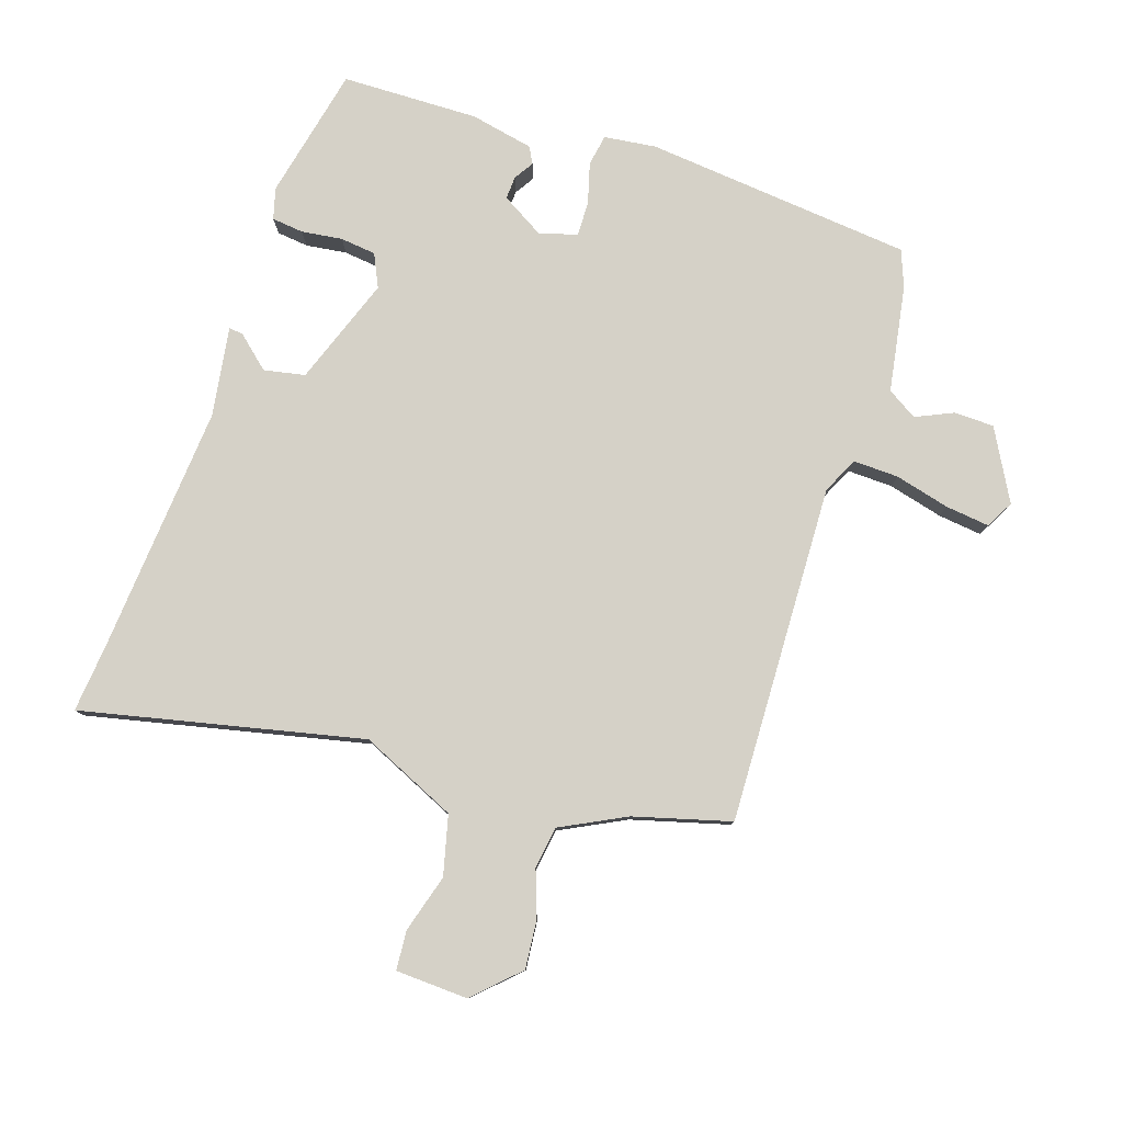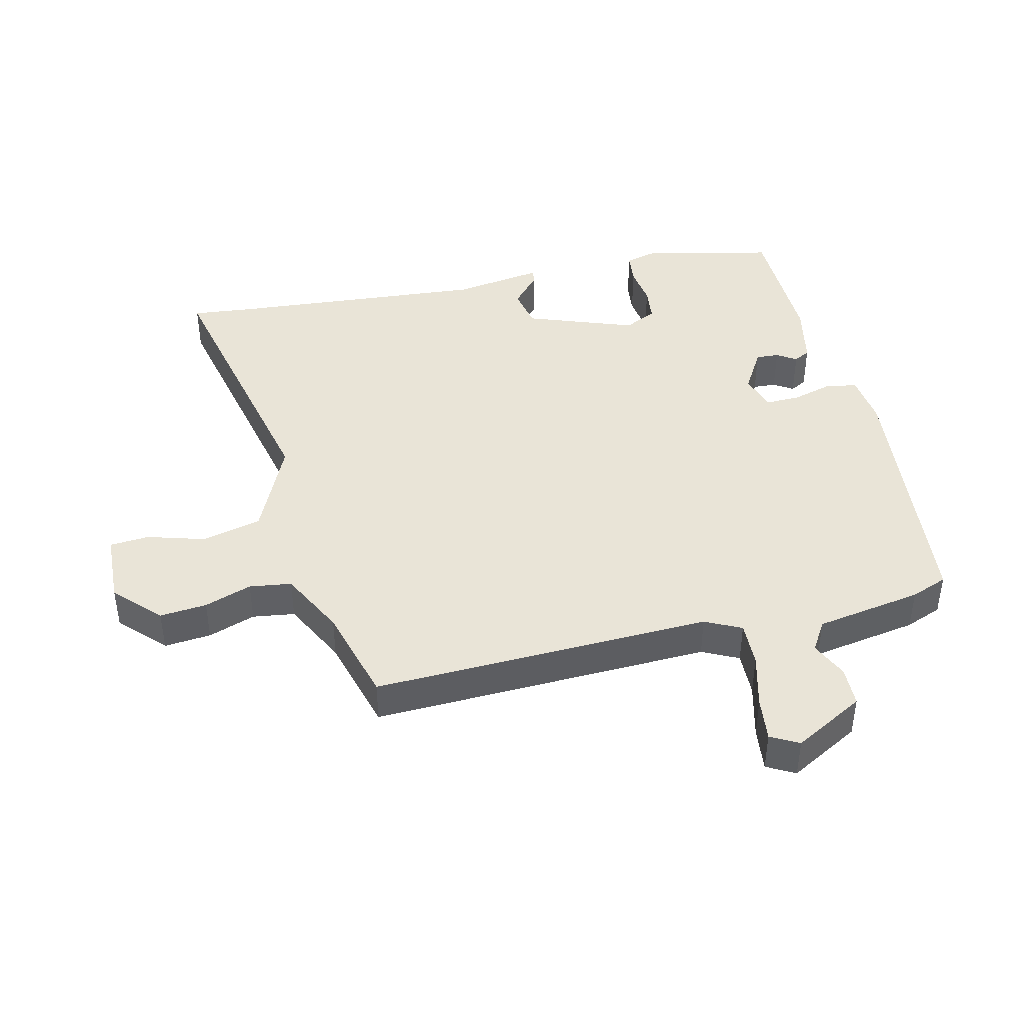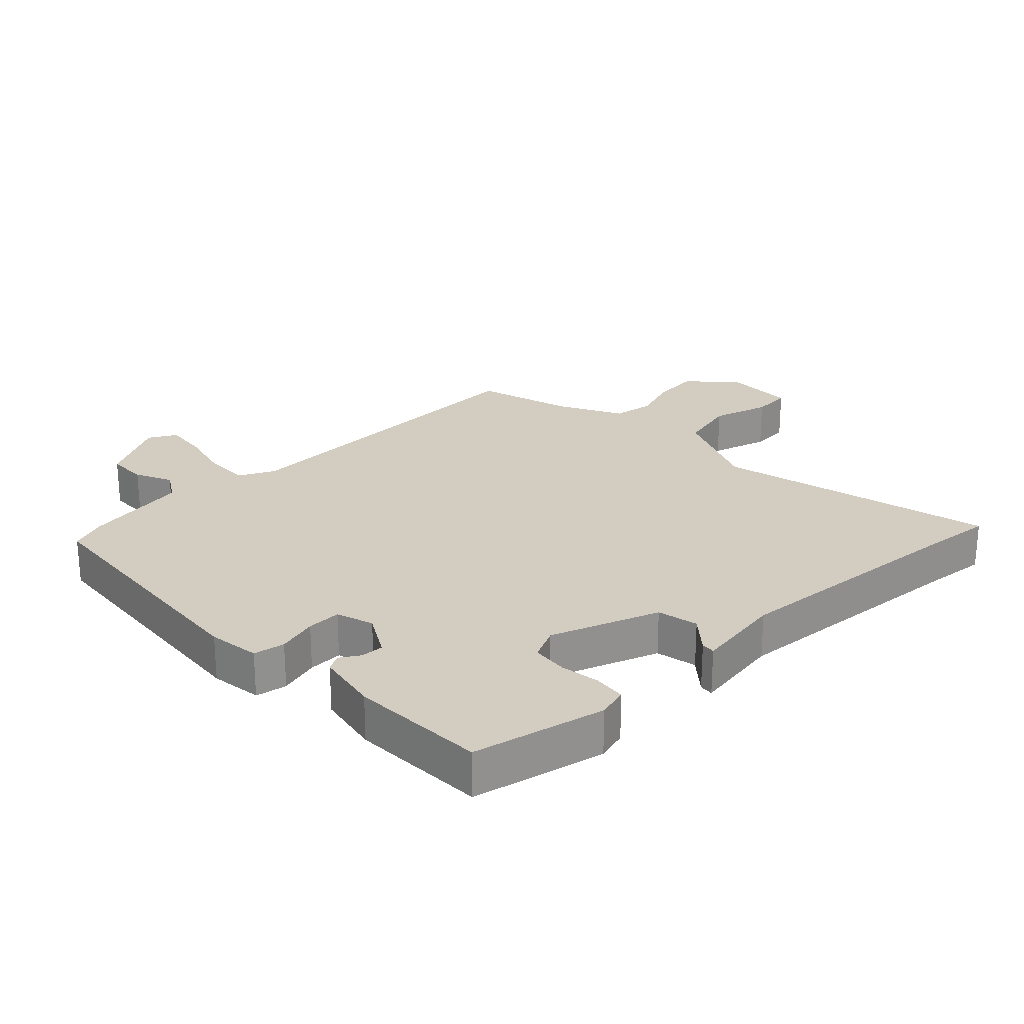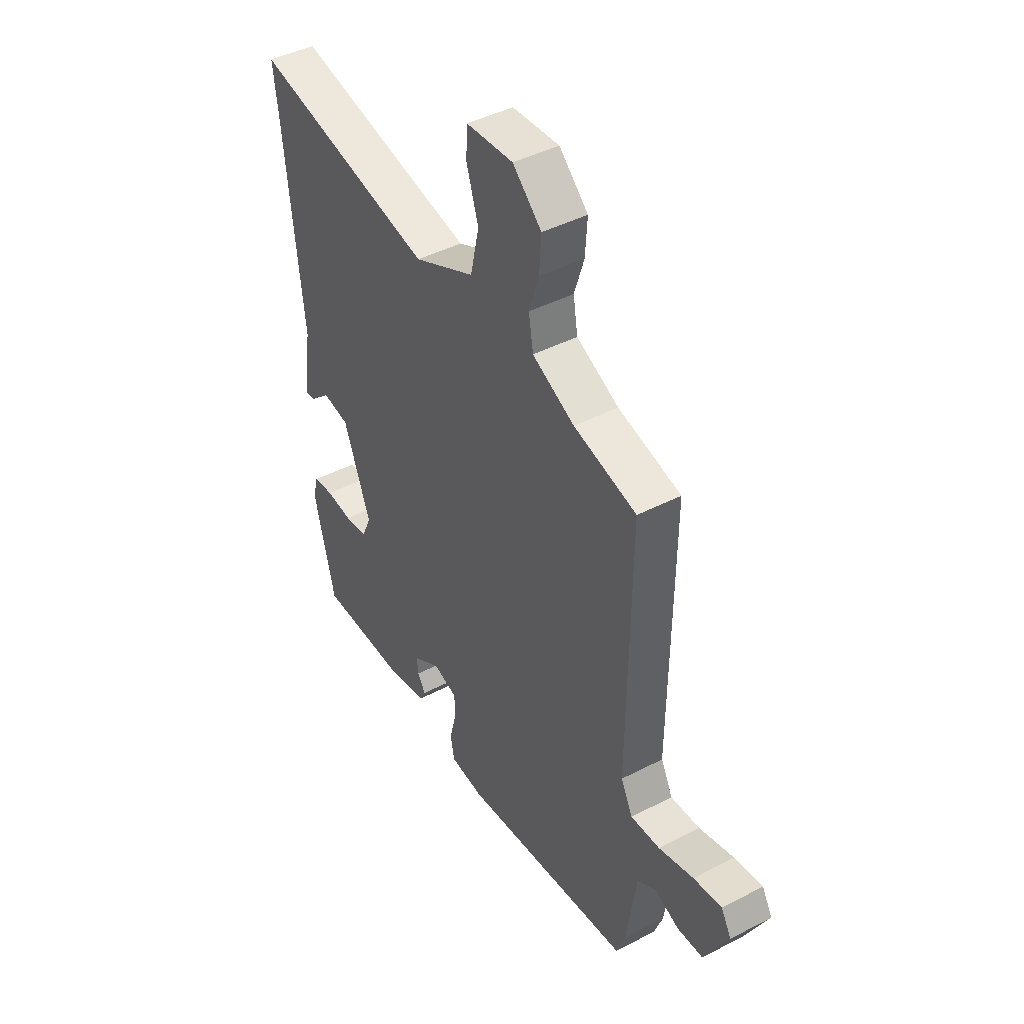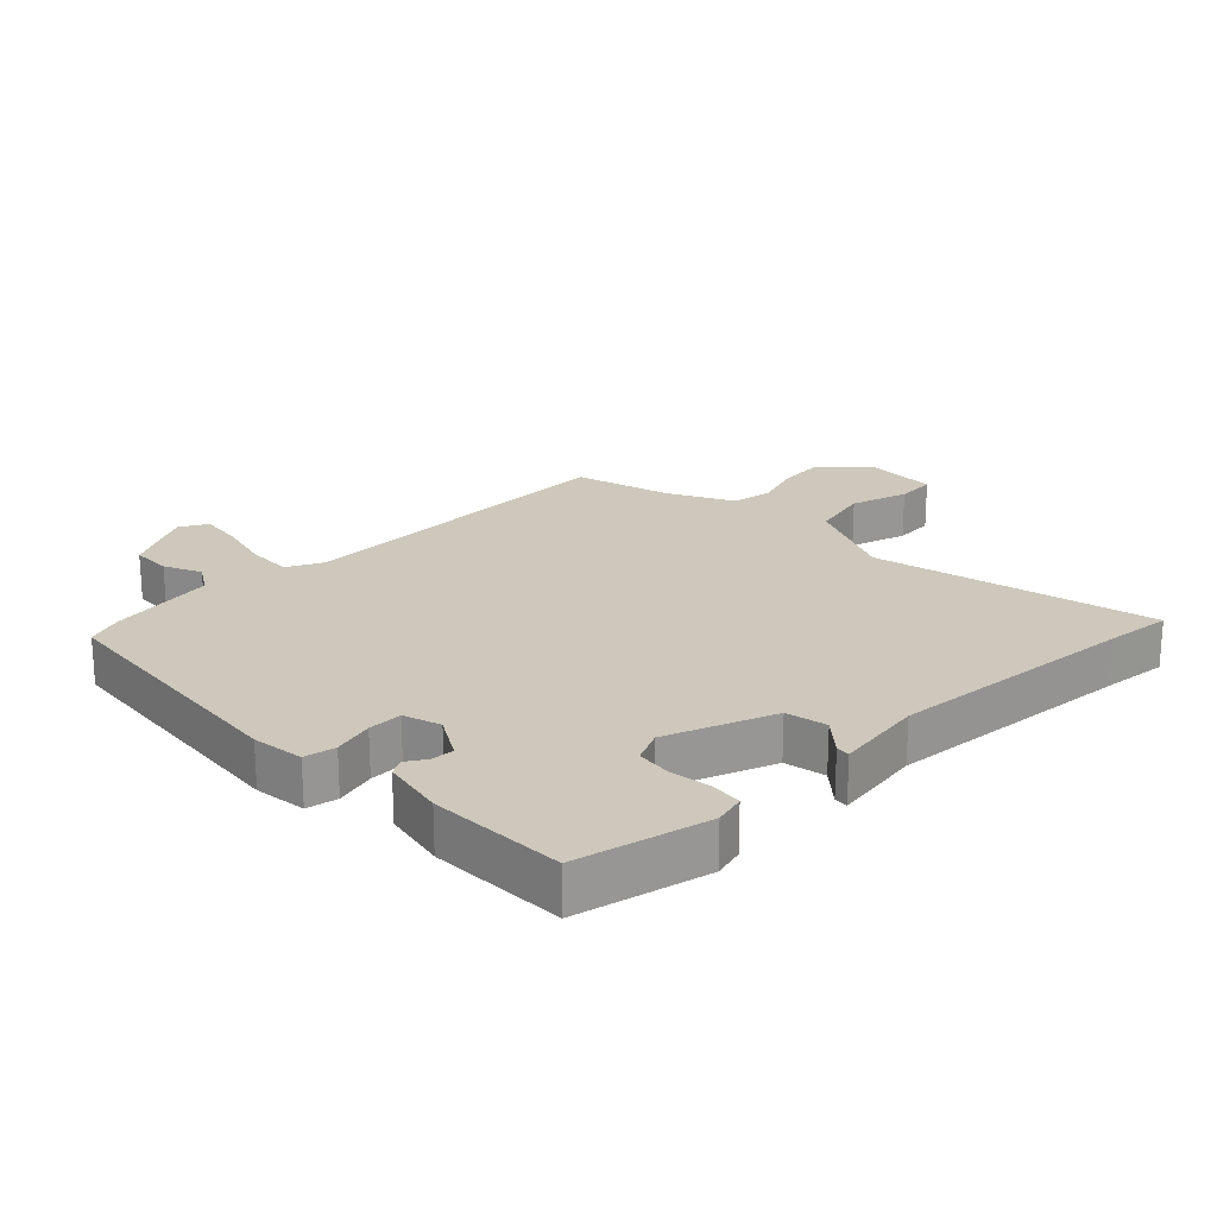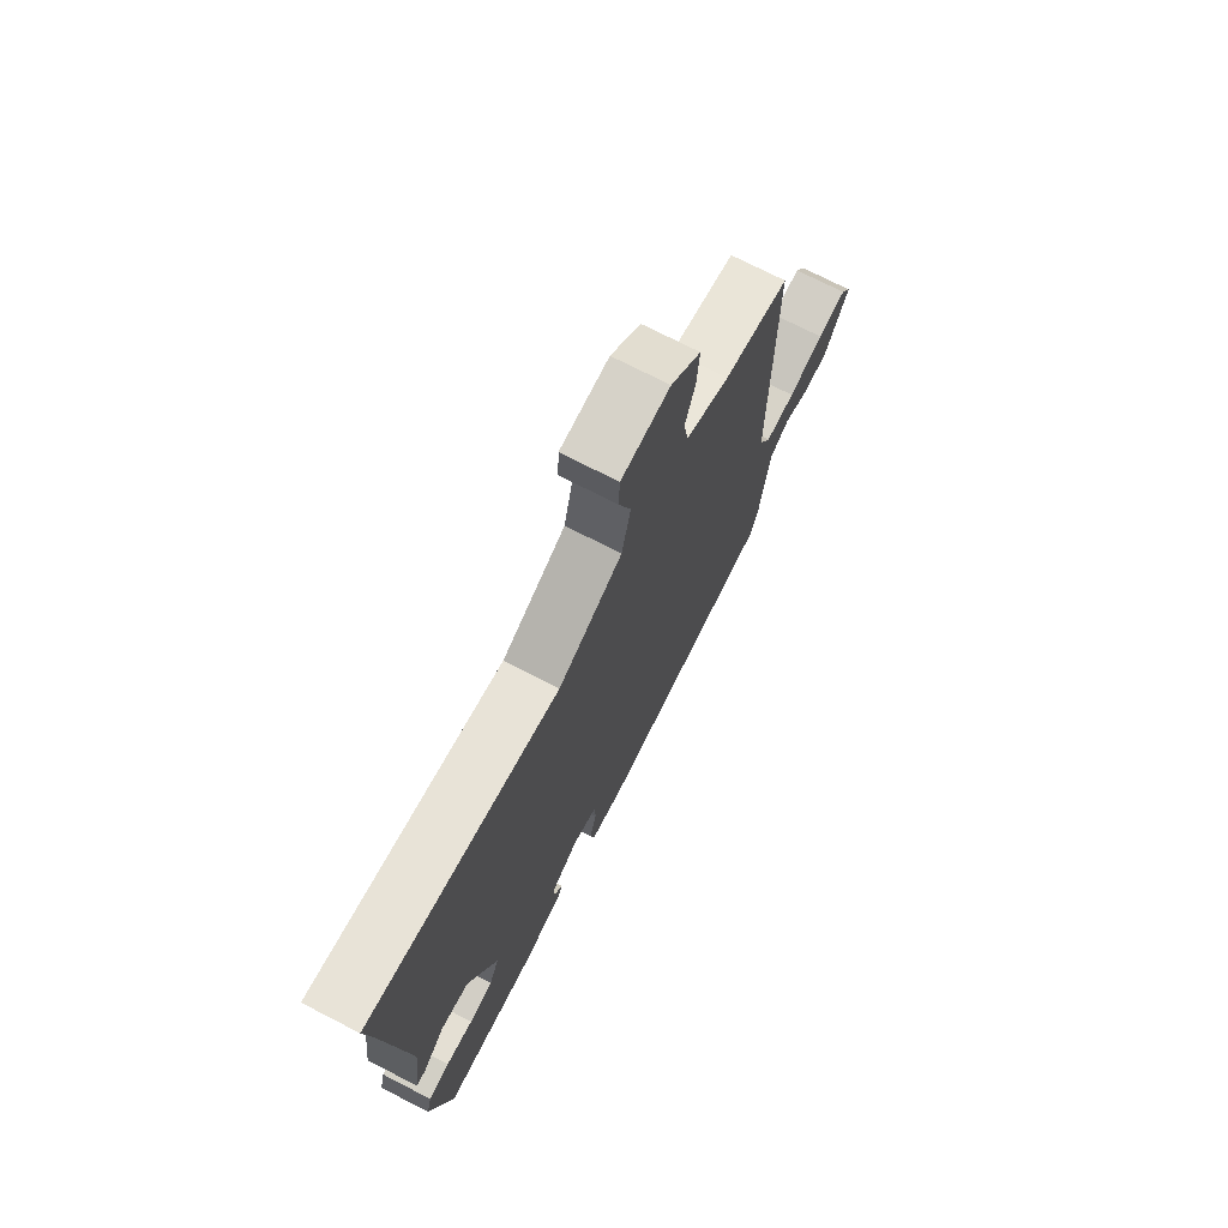
<metadata>
{"format":"obj","ext":"obj","renderer":"f3d","projection":"perspective","resolution":1024,"background":"white","views":[{"elev":79.7,"azim":16.8,"up":"+Y"},{"elev":42.9,"azim":75.3,"up":"+Y"},{"elev":24.5,"azim":-135.7,"up":"+Y"},{"elev":43.8,"azim":58.6,"up":"+Z"},{"elev":21.9,"azim":-135.8,"up":"+Y"},{"elev":73.1,"azim":-62.8,"up":"+Z"}]}
</metadata>
<code>
v 0.499 0.07 -0.47
v 0.08 0.07 -0.522
v -0.002 0.07 -0.514
v -0.012 0.07 -0.465
v 0.004 0.07 -0.401
v 0.004 0.07 -0.347
v -0.055 0.07 -0.33
v -0.122 0.07 -0.372
v -0.119 0.07 -0.408
v -0.099 0.07 -0.438
v -0.112 0.07 -0.464
v -0.211 0.07 -0.487
v -0.426 0.07 -0.488
v -0.477 0.07 -0.281
v -0.465 0.07 -0.232
v -0.415 0.07 -0.225
v -0.351 0.07 -0.232
v -0.295 0.07 -0.224
v -0.272 0.07 -0.172
v -0.338 0.07 -0.004
v -0.403 0.07 0.007
v -0.453 0.07 -0.039
v -0.475 0.07 -0.042
v -0.457 0.07 0.099
v -0.499 0.07 0.495
v -0.512 0.07 0.598
v -0.07 0.07 0.511
v 0.079 0.07 0.583
v 0.1 0.07 0.677
v 0.071 0.07 0.767
v 0.074 0.07 0.829
v 0.188 0.07 0.837
v 0.258 0.07 0.772
v 0.253 0.07 0.698
v 0.229 0.07 0.623
v 0.24 0.07 0.557
v 0.343 0.07 0.508
v 0.496 0.07 0.47
v 0.491 0.07 -0.063
v 0.52 0.07 -0.119
v 0.591 0.07 -0.115
v 0.676 0.07 -0.091
v 0.745 0.07 -0.081
v 0.77 0.07 -0.124
v 0.712 0.07 -0.236
v 0.649 0.07 -0.239
v 0.59 0.07 -0.214
v 0.544 0.07 -0.244
v 0.52 0.07 -0.412
v 0.499 0 -0.47
v 0.08 0 -0.522
v -0.002 0 -0.514
v -0.012 0 -0.465
v 0.004 0 -0.401
v 0.004 0 -0.347
v -0.055 0 -0.33
v -0.122 0 -0.372
v -0.119 0 -0.408
v -0.099 0 -0.438
v -0.112 0 -0.464
v -0.211 0 -0.487
v -0.426 0 -0.488
v -0.477 0 -0.281
v -0.465 0 -0.232
v -0.415 0 -0.225
v -0.351 0 -0.232
v -0.295 0 -0.224
v -0.272 0 -0.172
v -0.338 0 -0.004
v -0.403 0 0.007
v -0.453 0 -0.039
v -0.475 0 -0.042
v -0.457 0 0.099
v -0.499 0 0.495
v -0.512 0 0.598
v -0.07 0 0.511
v 0.079 0 0.583
v 0.1 0 0.677
v 0.071 0 0.767
v 0.074 0 0.829
v 0.188 0 0.837
v 0.258 0 0.772
v 0.253 0 0.698
v 0.229 0 0.623
v 0.24 0 0.557
v 0.343 0 0.508
v 0.496 0 0.47
v 0.491 0 -0.063
v 0.52 0 -0.119
v 0.591 0 -0.115
v 0.676 0 -0.091
v 0.745 0 -0.081
v 0.77 0 -0.124
v 0.712 0 -0.236
v 0.649 0 -0.239
v 0.59 0 -0.214
v 0.544 0 -0.244
v 0.52 0 -0.412
f 48 49 1 2
f 47 48 2 3
f 44 45 46 47
f 42 43 44 47
f 41 42 47 3
f 40 41 3 4
f 39 40 4 5
f 37 38 39 5
f 36 37 5 6
f 35 36 6 7
f 32 33 34 35
f 32 35 7 8
f 29 30 31 32
f 28 29 32 8
f 27 28 8
f 25 26 27 8
f 21 22 23 24
f 20 21 24 25
f 19 20 25 8
f 14 15 16 17
f 14 17 18
f 13 14 18
f 12 13 18
f 9 10 11 12
f 12 18 19
f 8 9 12 19
f 51 50 98 97
f 52 51 97 96
f 96 95 94 93
f 96 93 92 91
f 52 96 91 90
f 53 52 90 89
f 54 53 89 88
f 54 88 87 86
f 55 54 86 85
f 56 55 85 84
f 84 83 82 81
f 57 56 84 81
f 81 80 79 78
f 57 81 78 77
f 57 77 76
f 57 76 75 74
f 73 72 71 70
f 74 73 70 69
f 57 74 69 68
f 66 65 64 63
f 67 66 63
f 67 63 62
f 67 62 61
f 61 60 59 58
f 68 67 61
f 68 61 58 57
f 1 50 51 2
f 2 51 52 3
f 3 52 53 4
f 4 53 54 5
f 5 54 55 6
f 6 55 56 7
f 7 56 57 8
f 8 57 58 9
f 9 58 59 10
f 10 59 60 11
f 11 60 61 12
f 12 61 62 13
f 13 62 63 14
f 14 63 64 15
f 15 64 65 16
f 16 65 66 17
f 17 66 67 18
f 18 67 68 19
f 19 68 69 20
f 20 69 70 21
f 21 70 71 22
f 22 71 72 23
f 23 72 73 24
f 24 73 74 25
f 25 74 75 26
f 26 75 76 27
f 27 76 77 28
f 28 77 78 29
f 29 78 79 30
f 30 79 80 31
f 31 80 81 32
f 32 81 82 33
f 33 82 83 34
f 34 83 84 35
f 35 84 85 36
f 36 85 86 37
f 37 86 87 38
f 38 87 88 39
f 39 88 89 40
f 40 89 90 41
f 41 90 91 42
f 42 91 92 43
f 43 92 93 44
f 44 93 94 45
f 45 94 95 46
f 46 95 96 47
f 47 96 97 48
f 48 97 98 49
f 49 98 50 1

</code>
